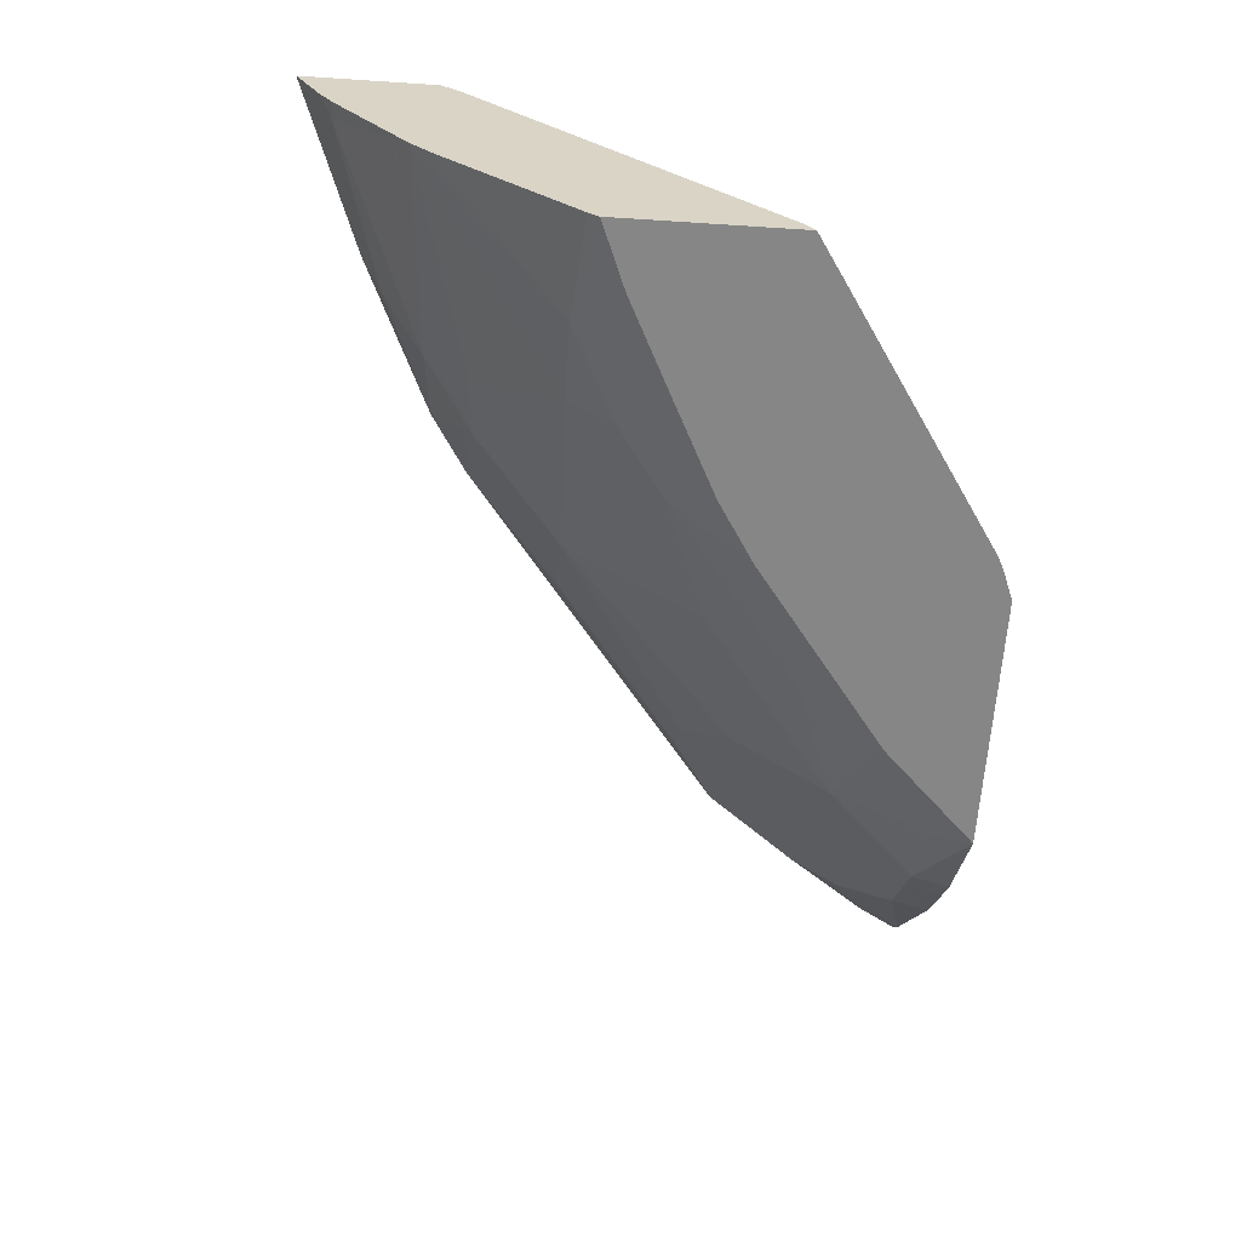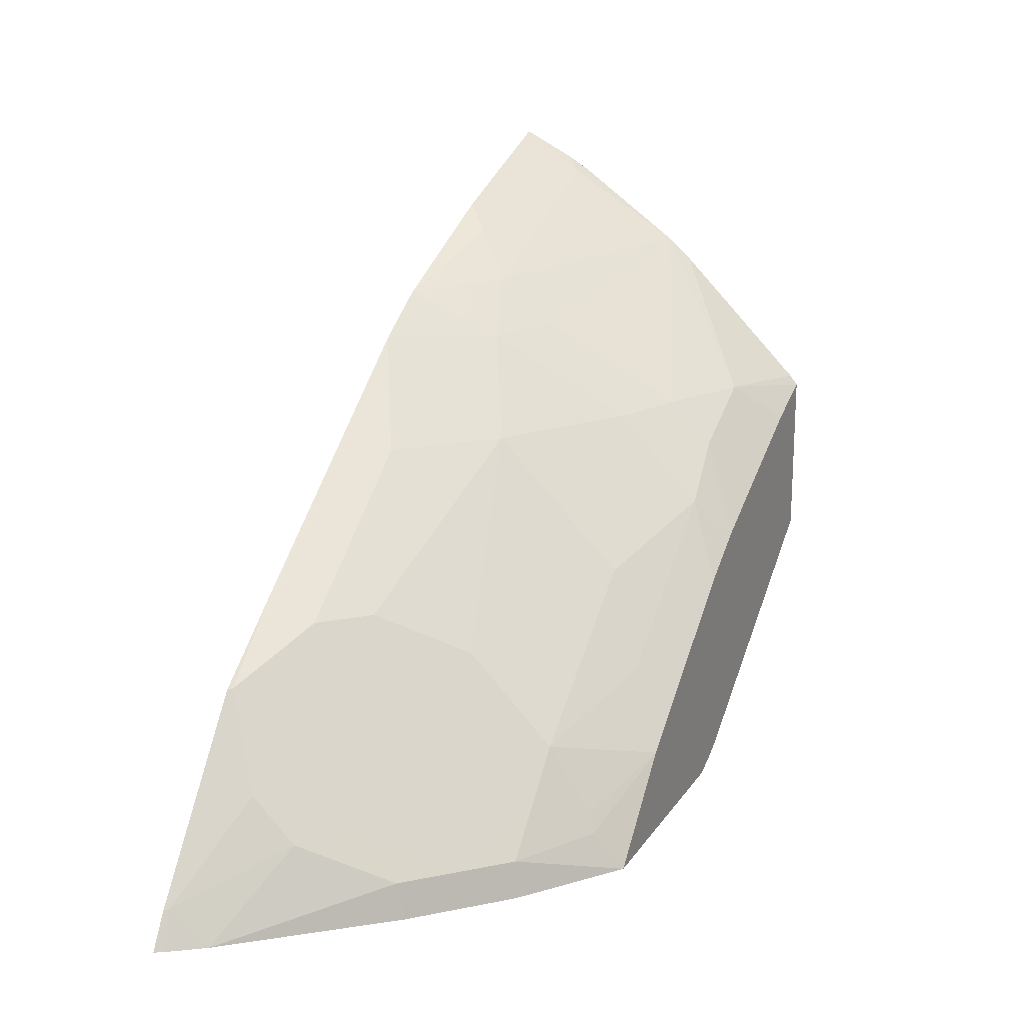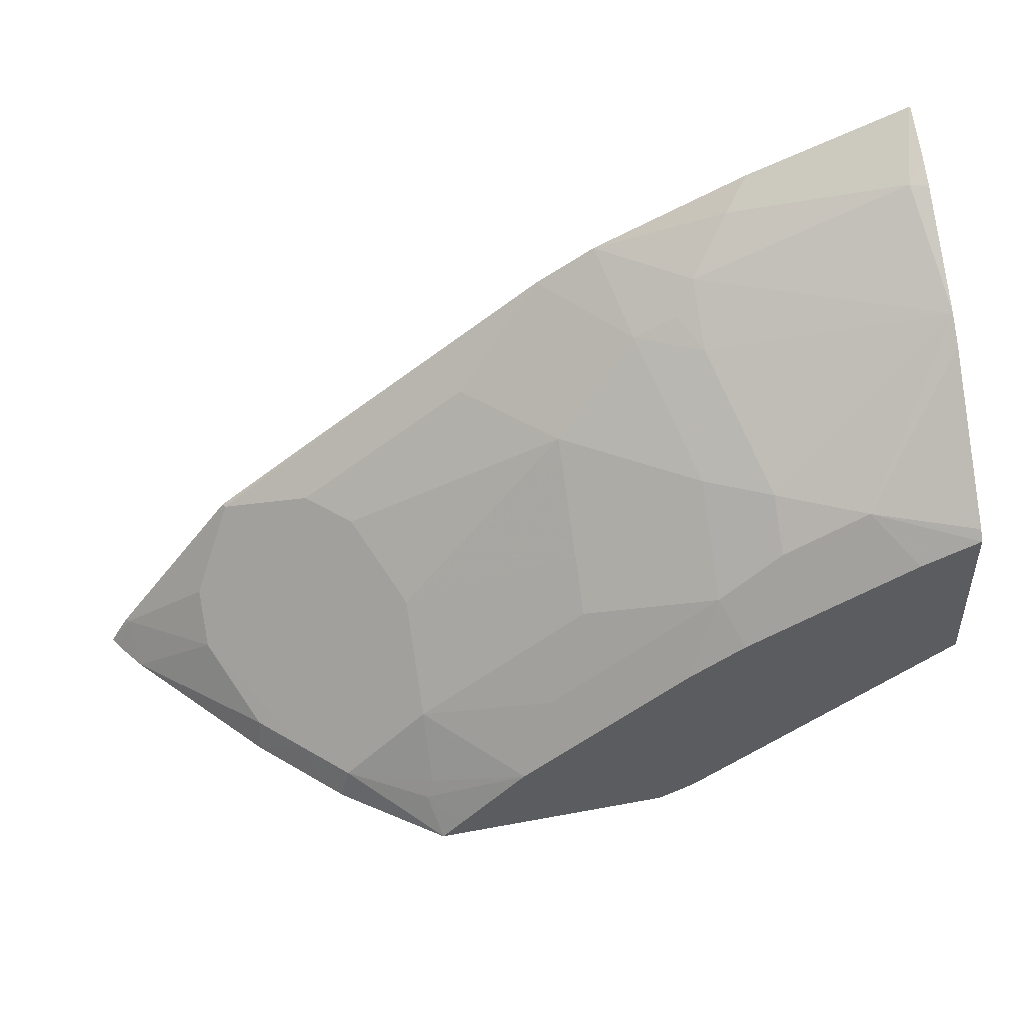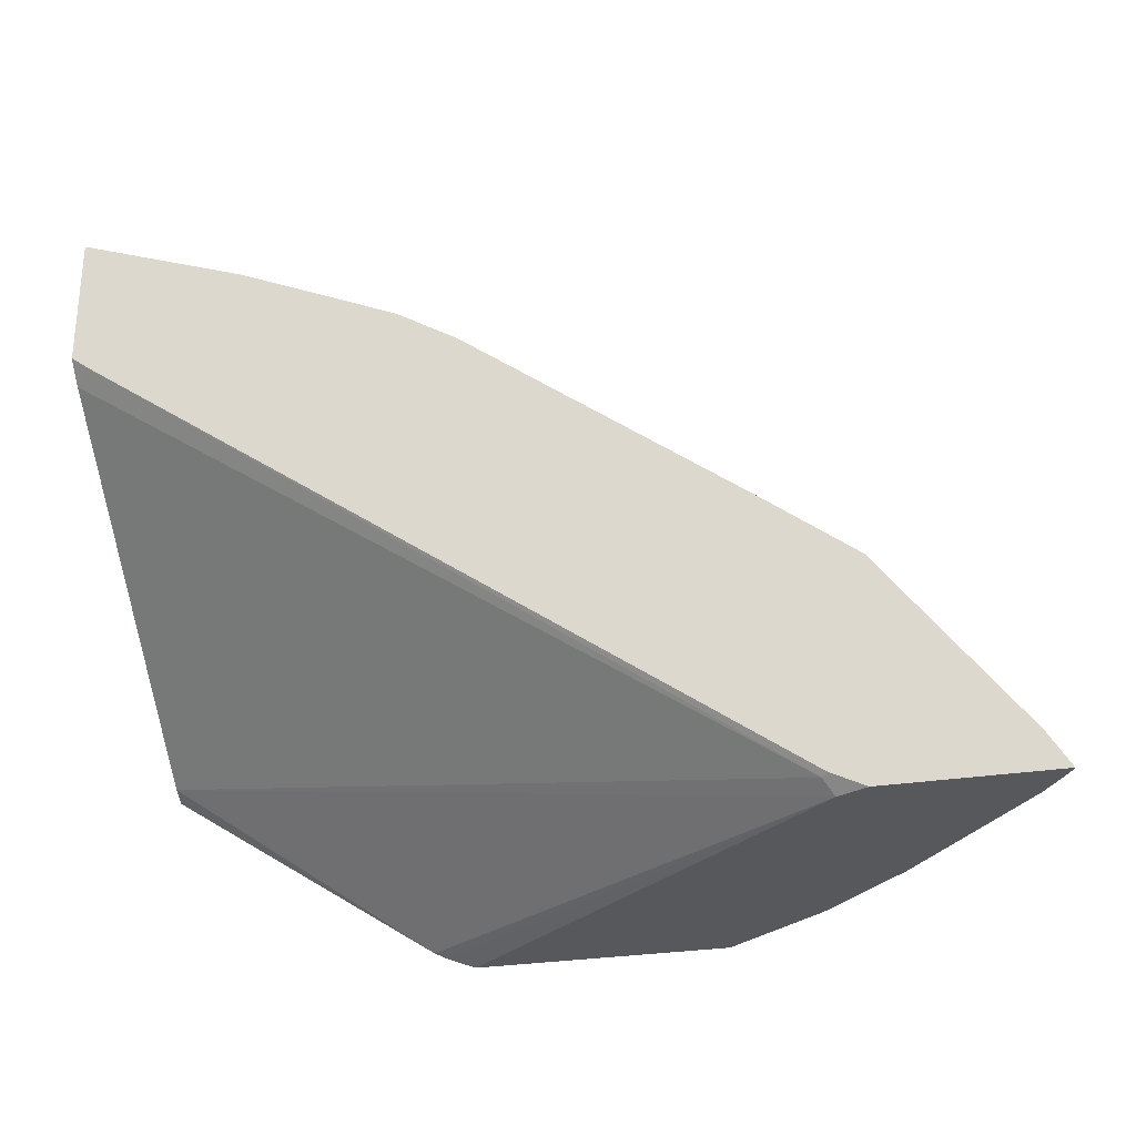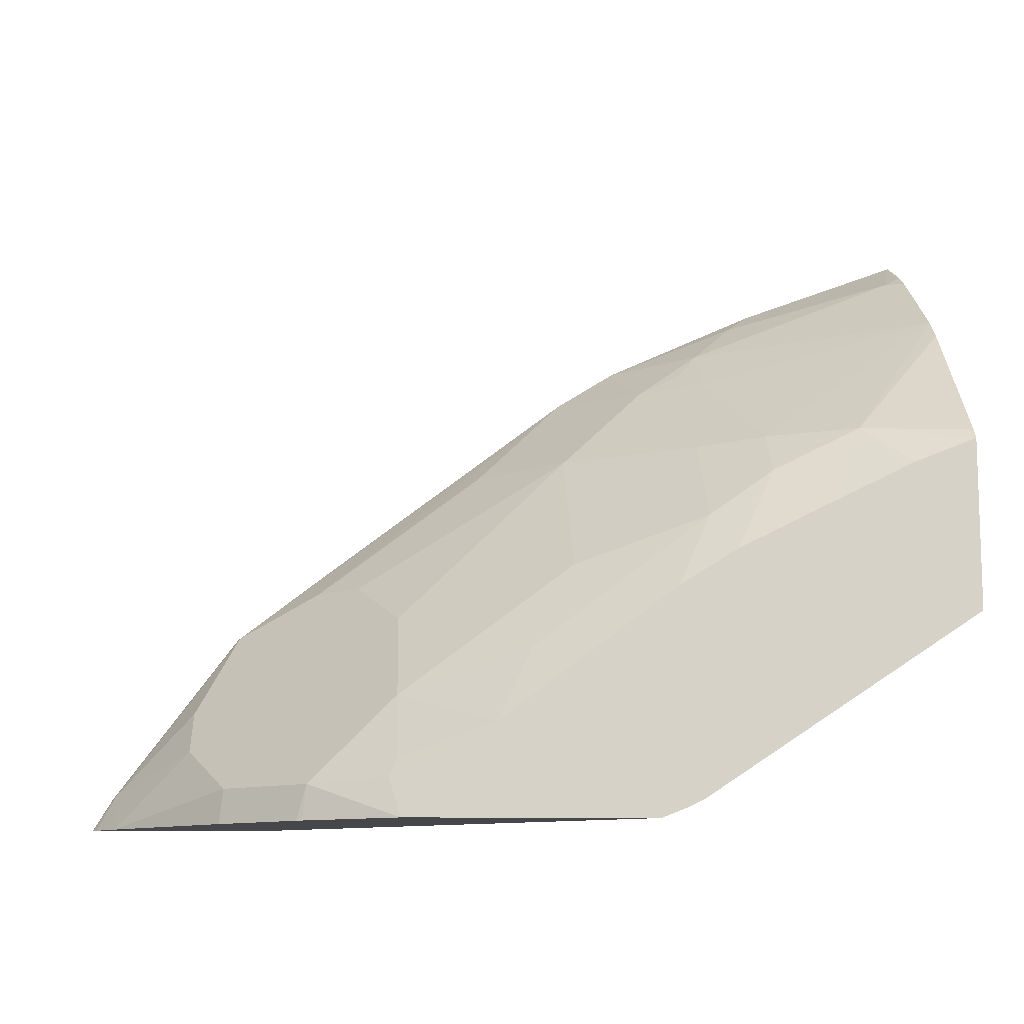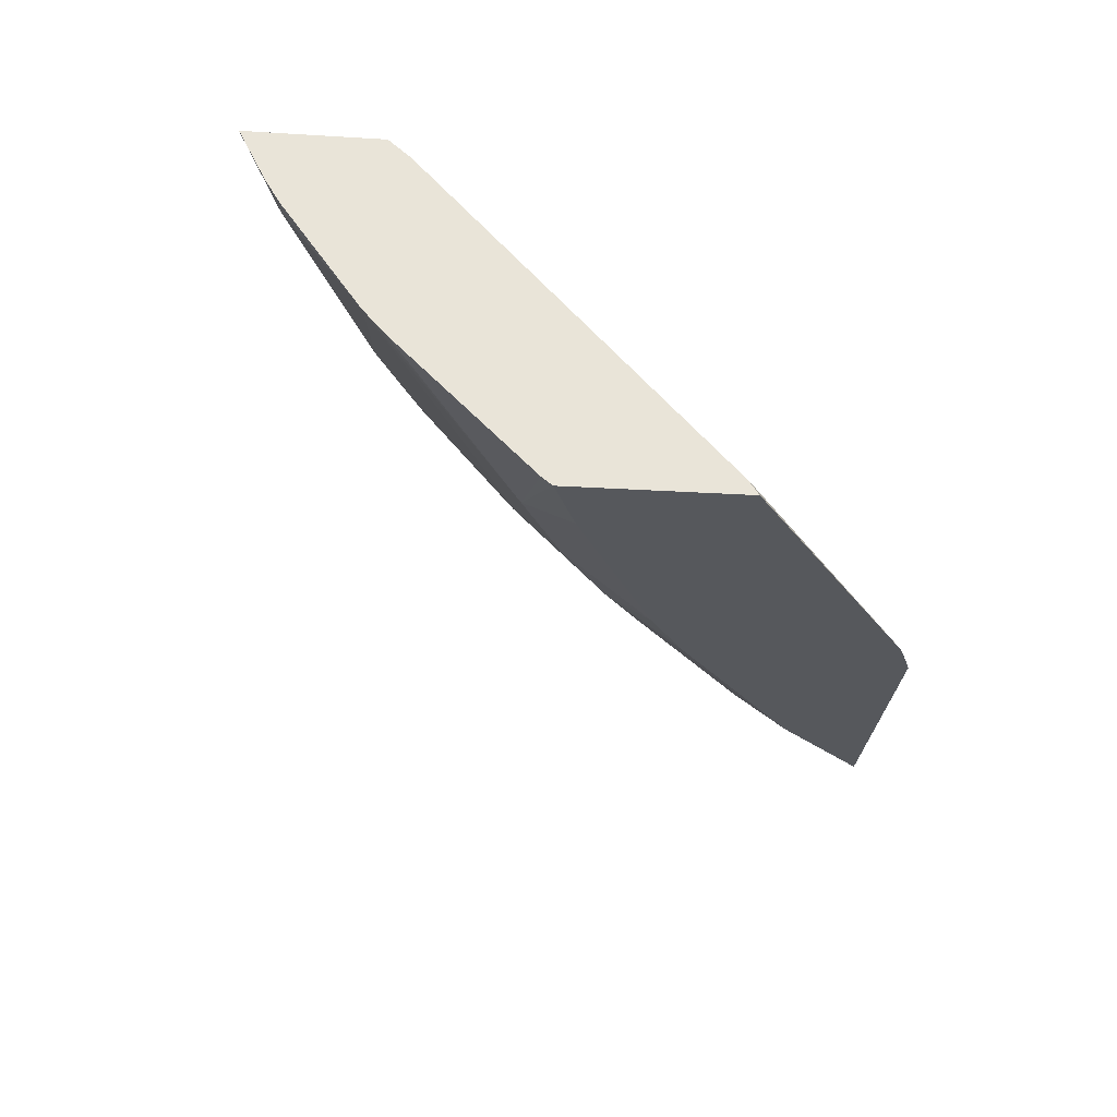
<metadata>
{"format":"obj","ext":"obj","renderer":"f3d","projection":"perspective","resolution":1024,"background":"white","views":[{"elev":-62.2,"azim":86.2,"up":"+Y"},{"elev":18.6,"azim":-66.3,"up":"+Z"},{"elev":49.5,"azim":-11.8,"up":"+Z"},{"elev":-28.5,"azim":-166.5,"up":"+Z"},{"elev":-10.7,"azim":-3.0,"up":"+Z"},{"elev":-28.2,"azim":84.7,"up":"+Y"}]}
</metadata>
<code>
v -0.7334 0.09661 0.5533
v -0.7306 0.09176 0.5533
v -0.7221 0.09418 0.5704
v -0.7233 0.09661 0.5698
v -0.6566 0.09661 0.5533
v -0.7196 0.07579 0.5533
v -0.6802 0.05231 0.5913
v -0.6802 0.07326 0.6122
v -0.6593 0.09418 0.6541
v -0.6605 0.09661 0.6535
v -0.6488 0.09661 0.5571
v -0.6488 0.09275 0.5533
v -0.6607 0.005957 0.5533
v -0.6593 0.01048 0.5704
v -0.6384 -0.01046 0.5704
v -0.6593 0.03139 0.5913
v -0.6384 0.05231 0.6332
v -0.6151 0.09661 0.6885
v -0.6384 0.07326 0.6541
v -0.5965 0.05231 0.675
v -0.6174 0.07326 0.675
v -0.4895 0.09661 0.7833
v -0.6408 0.09661 0.5611
v -0.6428 0.08974 0.5533
v -0.6309 -0.0239 0.5533
v -0.622 -0.03282 0.5533
v -0.6174 -0.03139 0.5704
v -0.5965 -0.03139 0.5913
v -0.5756 -0.01046 0.6332
v -0.5965 0.03139 0.6541
v -0.5756 0.01048 0.6541
v -0.4919 0.03139 0.7378
v -0.5128 0.05231 0.7378
v -0.5337 0.07326 0.7378
v -0.45 0.05231 0.7797
v -0.4605 0.09661 0.8012
v -0.6384 0.09418 0.5599
v -0.314 0.09661 0.7947
v -0.3051 -0.06286 0.6533
v -0.4364 -0.06962 0.5617
v -0.4428 -0.06962 0.5586
v -0.456 -0.06962 0.5533
v -0.6192 -0.0351 0.5533
v -0.5736 -0.06962 0.5533
v -0.5791 -0.05581 0.5721
v -0.5756 -0.05233 0.5809
v -0.5756 -0.03139 0.6122
v -0.4919 -0.01046 0.696
v -0.4291 -0.05233 0.696
v -0.4291 -0.01046 0.7378
v -0.3977 -0.0279 0.7396
v -0.4186 0.03487 0.7814
v -0.4291 0.05231 0.7901
v -0.4186 0.06279 0.8032
v -0.3977 0.08372 0.8242
v -0.3849 0.09661 0.835
v -0.3051 0.08774 0.7914
v -0.3051 0.09661 0.8014
v -0.3051 -0.06962 0.6489
v -0.5619 -0.06962 0.5649
v -0.5374 -0.06962 0.5895
v -0.5301 -0.06962 0.5968
v -0.5128 -0.05233 0.6332
v -0.4919 -0.03139 0.675
v -0.4464 -0.06962 0.6596
v -0.4186 -0.06962 0.677
v -0.3977 -0.04883 0.7186
v -0.3558 -0.04883 0.7396
v -0.3051 0.008853 0.8086
v -0.314 0.06279 0.8451
v -0.306 0.09661 0.864
v -0.3051 0.09661 0.8642
v -0.3051 -0.06962 0.7307
v -0.3768 -0.06962 0.6979
v -0.3345 -0.06962 0.7189
v -0.3051 -0.06574 0.7355
v -0.3051 -0.04481 0.7565
v -0.3051 -0.02387 0.7774
v -0.3051 -0.002944 0.7983
v -0.3051 0.05983 0.8447
v -0.3051 0.07164 0.8517
f 39 81 80
f 39 80 69
f 39 76 73
f 39 69 79
f 39 79 78
f 39 78 77
f 39 77 76
f 40 75 74
f 39 59 40
f 40 59 73
f 40 73 75
f 40 74 66
f 40 66 65
f 40 65 62
f 39 72 81
f 40 62 61
f 39 73 59
f 39 58 72
f 35 50 51
f 38 58 57
f 40 61 60
f 29 47 64
f 29 64 48
f 29 48 31
f 31 48 32
f 32 48 49
f 32 49 50
f 39 57 58
f 32 50 35
f 35 52 53
f 35 53 54
f 35 54 36
f 36 54 55
f 36 55 56
f 37 38 57
f 37 57 39
f 35 51 52
f 40 60 44
f 56 70 71
f 40 42 41
f 54 70 55
f 55 70 56
f 62 65 63
f 66 74 67
f 67 74 68
f 68 74 75
f 68 75 73
f 54 69 70
f 68 73 76
f 68 77 78
f 68 78 79
f 68 79 69
f 69 80 70
f 70 80 81
f 70 81 72
f 29 31 30
f 68 76 77
f 70 72 71
f 52 69 54
f 52 54 53
f 44 60 45
f 45 60 61
f 45 61 62
f 45 62 46
f 46 62 47
f 47 62 63
f 47 63 64
f 48 64 49
f 49 65 66
f 49 66 67
f 49 67 51
f 49 51 50
f 49 64 63
f 49 63 65
f 51 67 68
f 51 68 69
f 51 69 52
f 40 44 42
f 28 47 29
f 1 42 44
f 27 46 28
f 1 25 13
f 1 13 6
f 1 6 2
f 2 6 3
f 3 6 7
f 3 7 8
f 3 8 9
f 1 26 25
f 3 9 10
f 5 11 12
f 6 13 14
f 6 14 7
f 7 14 15
f 7 15 16
f 7 16 17
f 7 17 9
f 3 10 4
f 7 9 8
f 1 43 26
f 1 24 42
f 1 2 3
f 1 3 4
f 1 4 10
f 1 10 18
f 1 18 22
f 1 22 36
f 1 36 56
f 1 44 43
f 1 56 71
f 1 72 58
f 1 58 38
f 1 38 23
f 1 23 11
f 1 11 5
f 1 5 12
f 1 12 24
f 1 71 72
f 9 18 10
f 28 46 47
f 9 19 20
f 21 33 34
f 21 34 22
f 22 34 33
f 22 33 32
f 22 32 35
f 22 35 36
f 23 37 24
f 20 33 21
f 23 38 37
f 24 39 40
f 24 40 41
f 24 41 42
f 26 43 27
f 27 43 44
f 27 45 46
f 9 17 19
f 24 37 39
f 20 32 33
f 27 44 45
f 20 30 31
f 20 31 32
f 9 20 21
f 9 22 18
f 11 23 12
f 12 23 24
f 13 25 15
f 13 15 14
f 15 17 16
f 9 21 22
f 15 26 27
f 15 27 28
f 15 28 29
f 15 29 17
f 17 29 30
f 19 30 20
f 15 25 26
f 17 30 19

</code>
